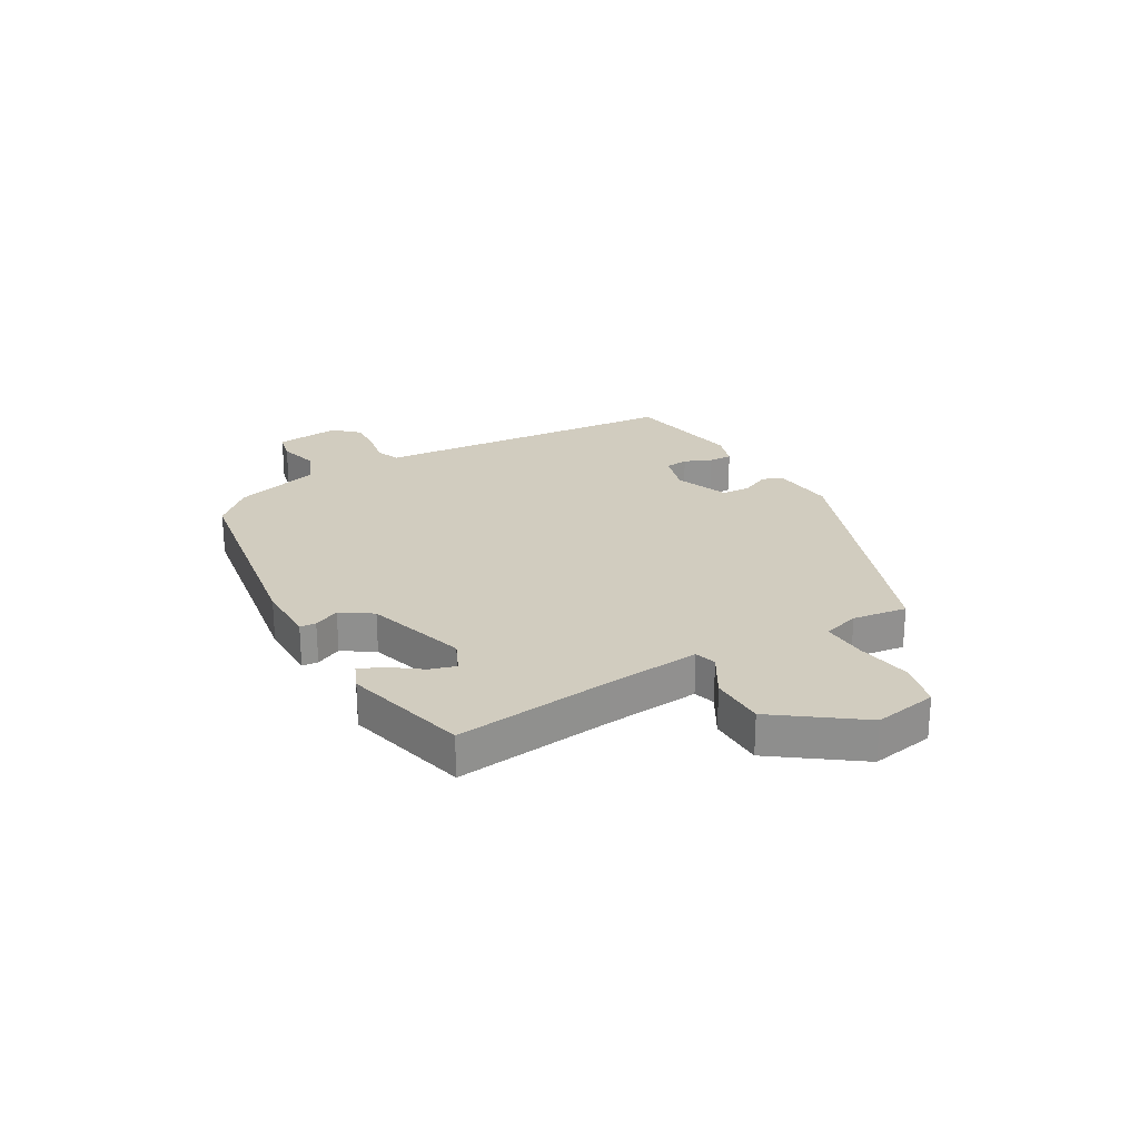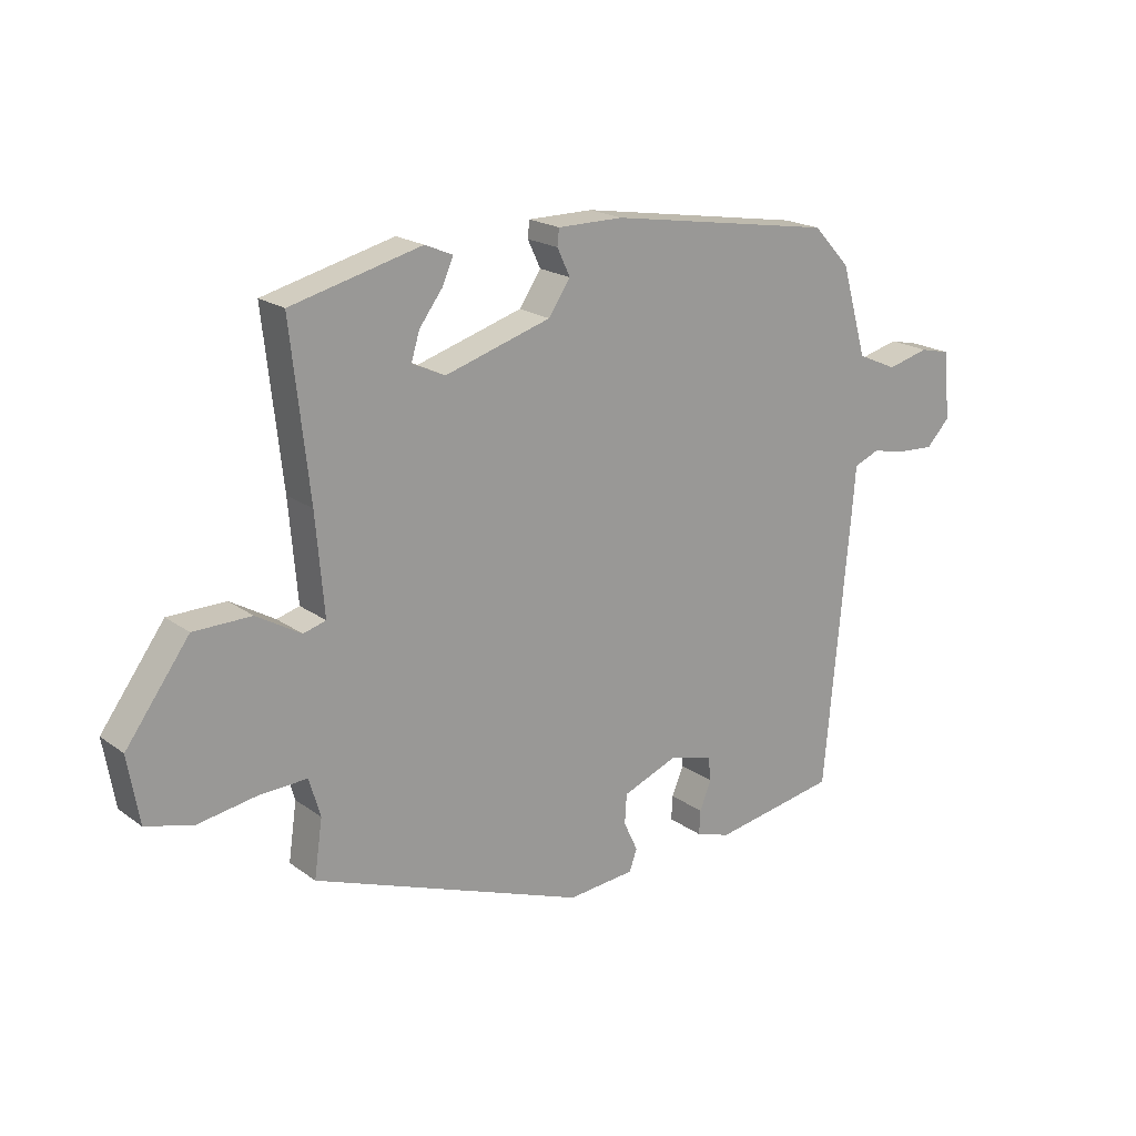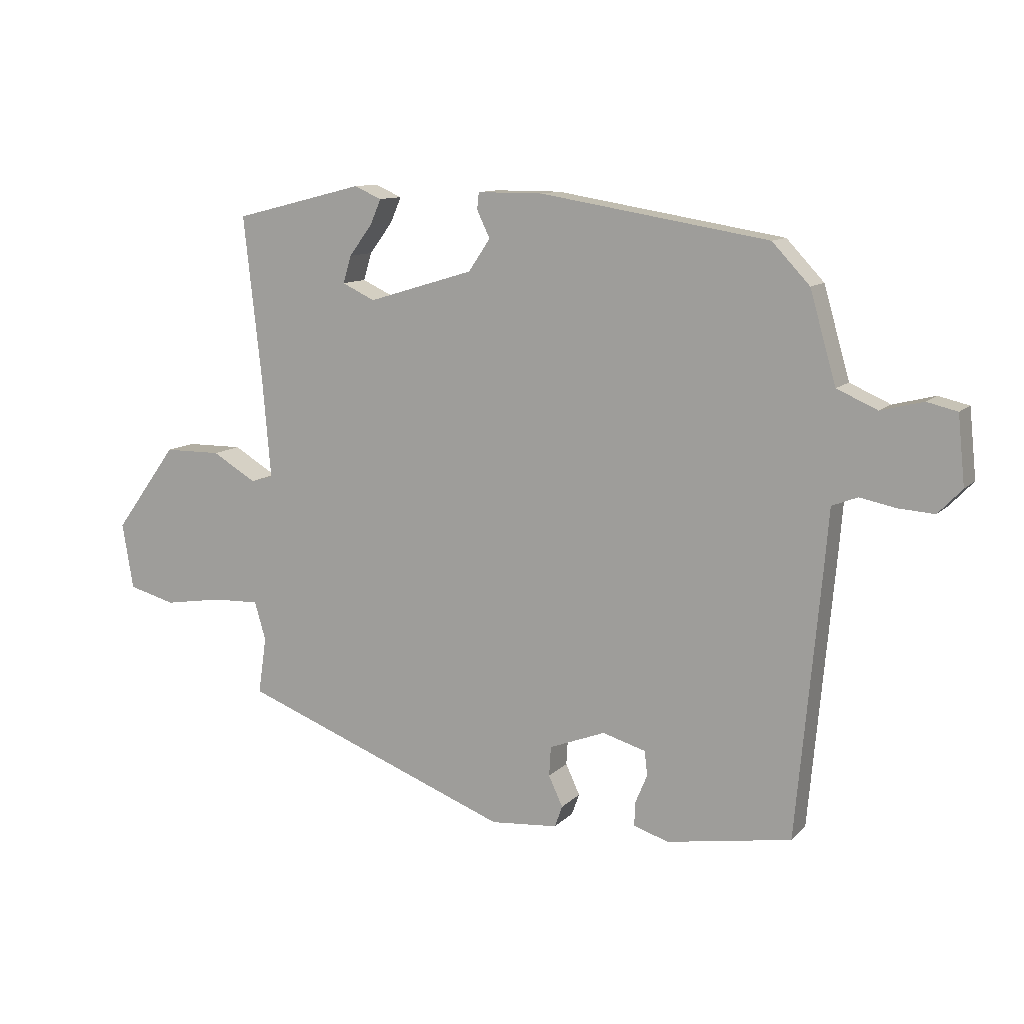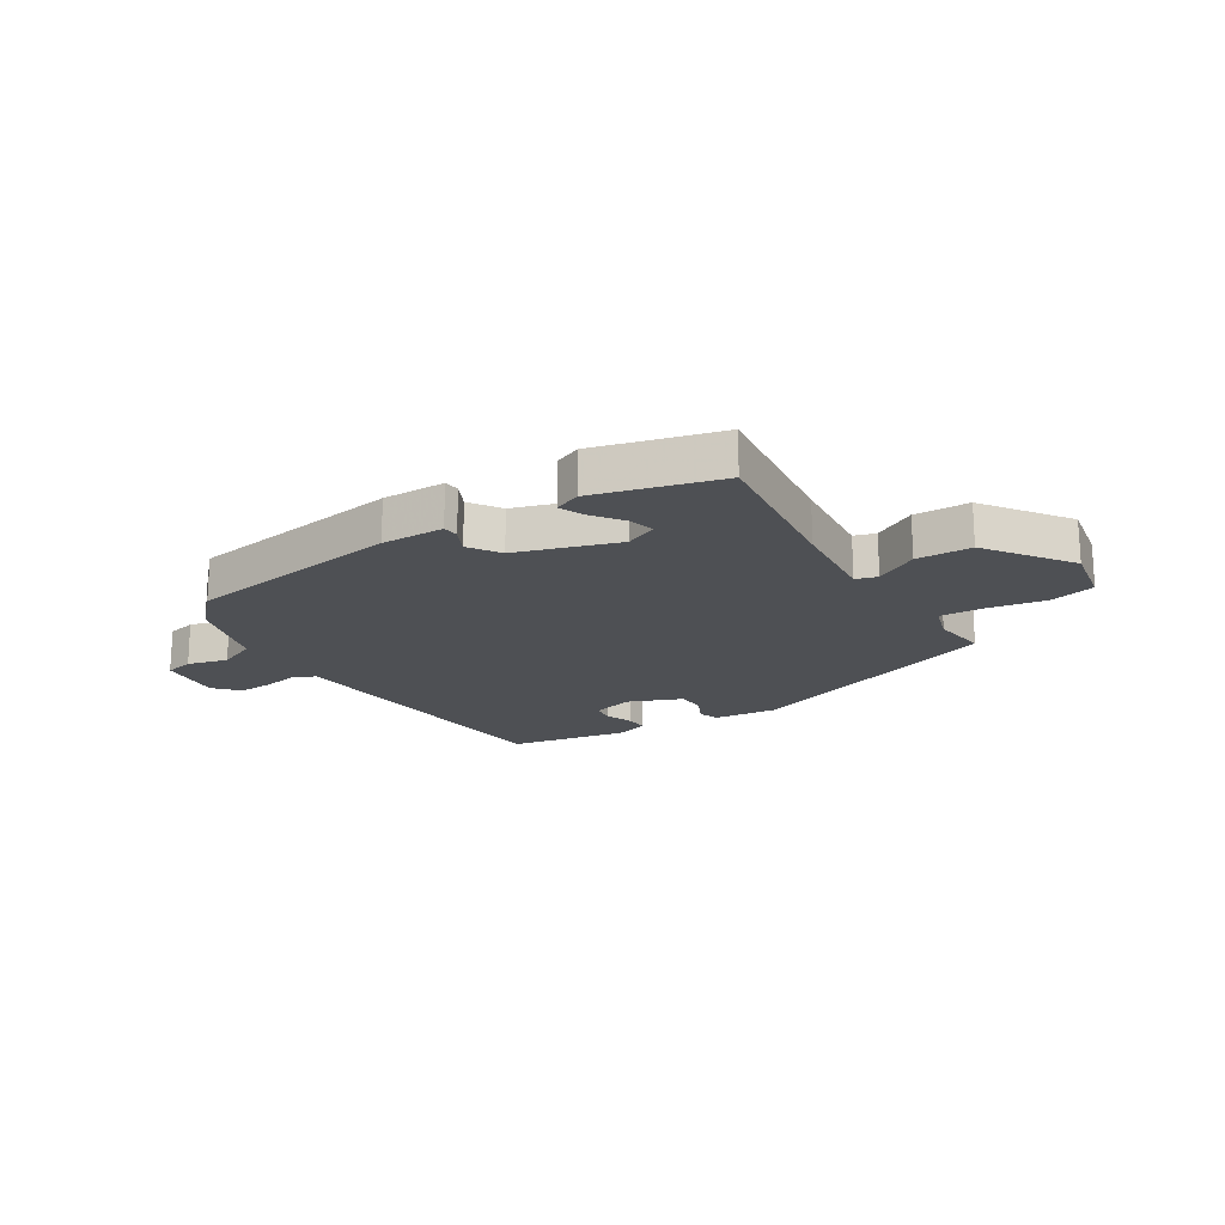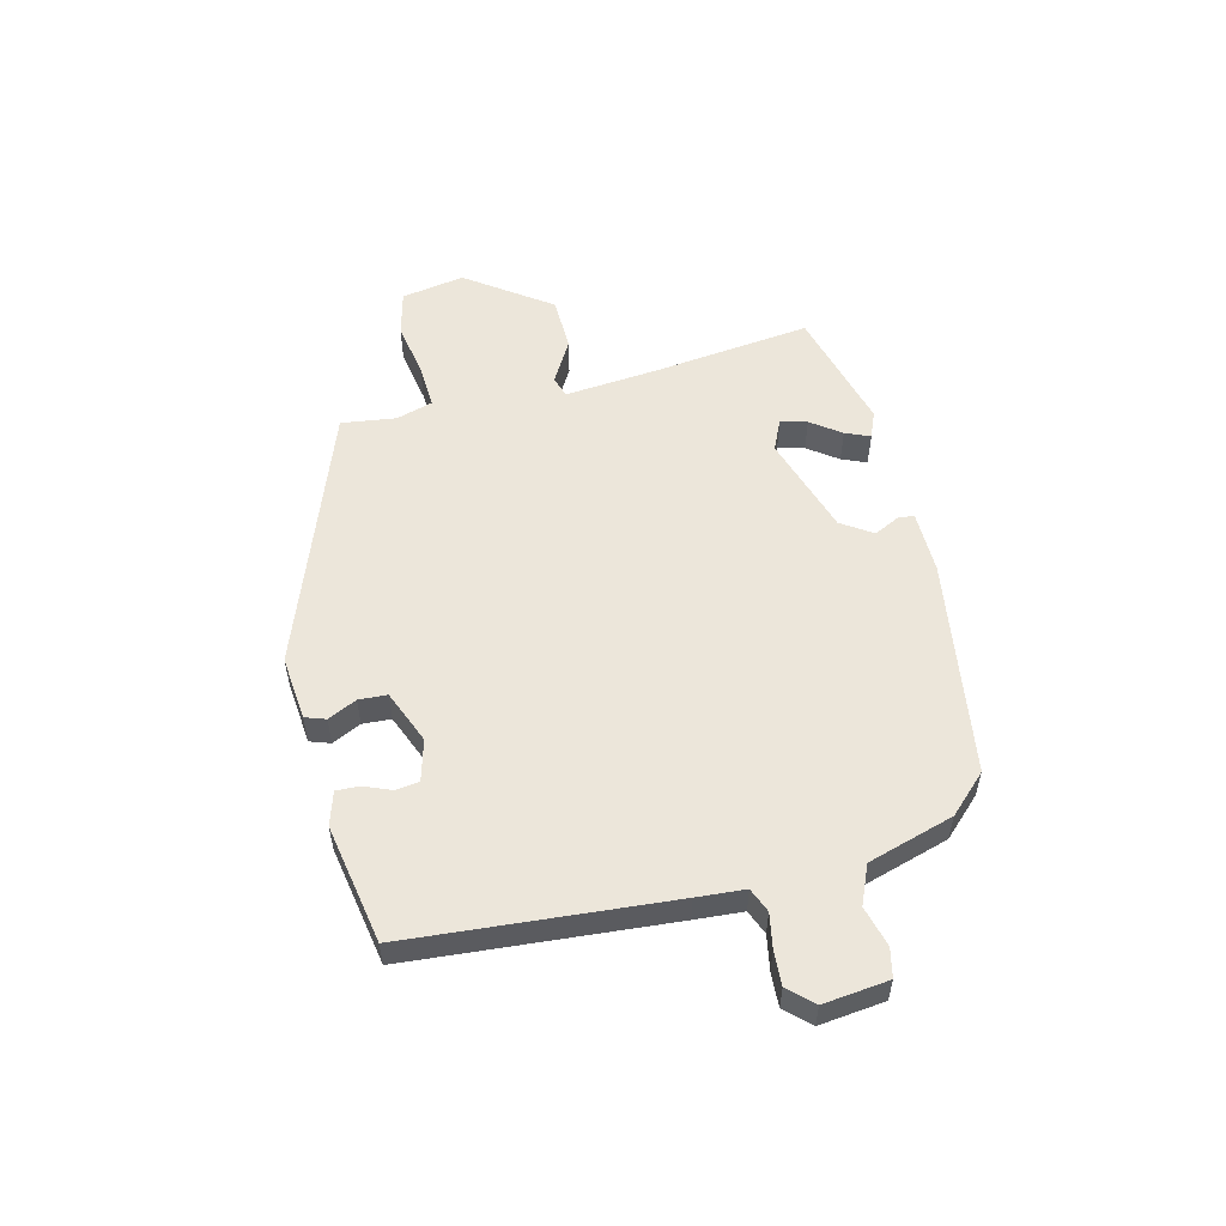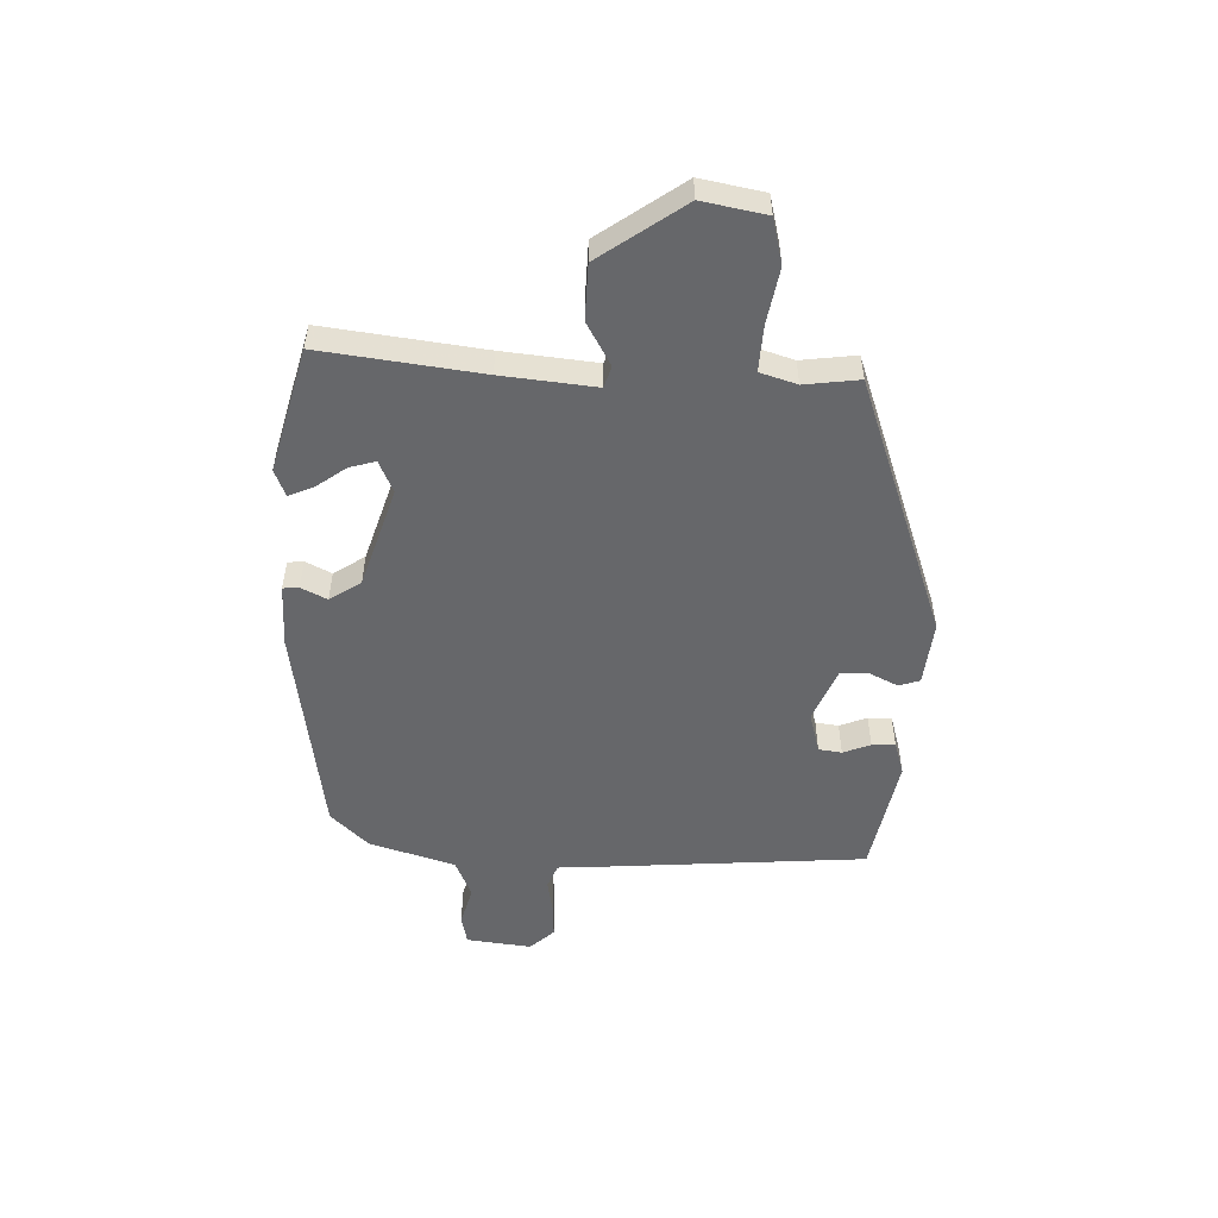
<metadata>
{"format":"obj","ext":"obj","renderer":"f3d","projection":"perspective","resolution":1024,"background":"white","views":[{"elev":24.2,"azim":59.8,"up":"+Y"},{"elev":19.8,"azim":142.6,"up":"+Z"},{"elev":11.1,"azim":-154.4,"up":"+Z"},{"elev":-18.8,"azim":31.5,"up":"+Y"},{"elev":54.4,"azim":-104.5,"up":"+Y"},{"elev":-52.2,"azim":87.1,"up":"+Y"}]}
</metadata>
<code>
v 0.494 0.07 0.476
v 0.463 0.07 0.195
v 0.449 0.07 0.03
v 0.487 0.07 0.019
v 0.562 0.07 0.063
v 0.659 0.07 0.062
v 0.766 0.07 -0.084
v 0.747 0.07 -0.196
v 0.667 0.07 -0.217
v 0.568 0.07 -0.201
v 0.488 0.07 -0.198
v 0.469 0.07 -0.263
v 0.483 0.07 -0.359
v 0.021 0.07 -0.533
v -0.093 0.07 -0.523
v -0.106 0.07 -0.487
v -0.082 0.07 -0.436
v -0.085 0.07 -0.386
v -0.18 0.07 -0.349
v -0.253 0.07 -0.37
v -0.258 0.07 -0.411
v -0.238 0.07 -0.459
v -0.236 0.07 -0.5
v -0.295 0.07 -0.519
v -0.506 0.07 -0.483
v -0.548 0.07 -0.023
v -0.555 0.07 0.062
v -0.598 0.07 0.079
v -0.659 0.07 0.067
v -0.719 0.07 0.063
v -0.759 0.07 0.105
v -0.747 0.07 0.22
v -0.696 0.07 0.232
v -0.625 0.07 0.214
v -0.557 0.07 0.244
v -0.513 0.07 0.396
v -0.45 0.07 0.463
v -0.065 0.07 0.526
v 0.046 0.07 0.526
v 0.049 0.07 0.498
v 0.027 0.07 0.452
v 0.064 0.07 0.398
v 0.243 0.07 0.344
v 0.299 0.07 0.37
v 0.285 0.07 0.416
v 0.246 0.07 0.468
v 0.227 0.07 0.511
v 0.274 0.07 0.531
v 0.494 0 0.476
v 0.463 0 0.195
v 0.449 0 0.03
v 0.487 0 0.019
v 0.562 0 0.063
v 0.659 0 0.062
v 0.766 0 -0.084
v 0.747 0 -0.196
v 0.667 0 -0.217
v 0.568 0 -0.201
v 0.488 0 -0.198
v 0.469 0 -0.263
v 0.483 0 -0.359
v 0.021 0 -0.533
v -0.093 0 -0.523
v -0.106 0 -0.487
v -0.082 0 -0.436
v -0.085 0 -0.386
v -0.18 0 -0.349
v -0.253 0 -0.37
v -0.258 0 -0.411
v -0.238 0 -0.459
v -0.236 0 -0.5
v -0.295 0 -0.519
v -0.506 0 -0.483
v -0.548 0 -0.023
v -0.555 0 0.062
v -0.598 0 0.079
v -0.659 0 0.067
v -0.719 0 0.063
v -0.759 0 0.105
v -0.747 0 0.22
v -0.696 0 0.232
v -0.625 0 0.214
v -0.557 0 0.244
v -0.513 0 0.396
v -0.45 0 0.463
v -0.065 0 0.526
v 0.046 0 0.526
v 0.049 0 0.498
v 0.027 0 0.452
v 0.064 0 0.398
v 0.243 0 0.344
v 0.299 0 0.37
v 0.285 0 0.416
v 0.246 0 0.468
v 0.227 0 0.511
v 0.274 0 0.531
f 48 1 2
f 47 48 2
f 46 47 2
f 45 46 2
f 44 45 2 3
f 43 44 3
f 42 43 3
f 39 40 41
f 38 39 41
f 37 38 41
f 36 37 41
f 35 36 41
f 34 35 41 42
f 32 33 34
f 31 32 34
f 30 31 34
f 29 30 34
f 28 29 34
f 34 42 3
f 28 34 3
f 27 28 3
f 25 26 27
f 24 25 27
f 23 24 27
f 22 23 27
f 21 22 27
f 20 21 27
f 27 3 4
f 20 27 4
f 19 20 4
f 15 16 17
f 14 15 17
f 13 14 17
f 12 13 17
f 11 12 17 18
f 8 9 10
f 7 8 10
f 6 7 10
f 5 6 10
f 4 5 10
f 4 10 11
f 4 11 18 19
f 50 49 96
f 50 96 95
f 50 95 94
f 50 94 93
f 51 50 93 92
f 51 92 91
f 51 91 90
f 89 88 87
f 89 87 86
f 89 86 85
f 89 85 84
f 89 84 83
f 90 89 83 82
f 82 81 80
f 82 80 79
f 82 79 78
f 82 78 77
f 82 77 76
f 51 90 82
f 51 82 76
f 51 76 75
f 75 74 73
f 75 73 72
f 75 72 71
f 75 71 70
f 75 70 69
f 75 69 68
f 52 51 75
f 52 75 68
f 52 68 67
f 65 64 63
f 65 63 62
f 65 62 61
f 65 61 60
f 66 65 60 59
f 58 57 56
f 58 56 55
f 58 55 54
f 58 54 53
f 58 53 52
f 59 58 52
f 67 66 59 52
f 1 49 50 2
f 2 50 51 3
f 3 51 52 4
f 4 52 53 5
f 5 53 54 6
f 6 54 55 7
f 7 55 56 8
f 8 56 57 9
f 9 57 58 10
f 10 58 59 11
f 11 59 60 12
f 12 60 61 13
f 13 61 62 14
f 14 62 63 15
f 15 63 64 16
f 16 64 65 17
f 17 65 66 18
f 18 66 67 19
f 19 67 68 20
f 20 68 69 21
f 21 69 70 22
f 22 70 71 23
f 23 71 72 24
f 24 72 73 25
f 25 73 74 26
f 26 74 75 27
f 27 75 76 28
f 28 76 77 29
f 29 77 78 30
f 30 78 79 31
f 31 79 80 32
f 32 80 81 33
f 33 81 82 34
f 34 82 83 35
f 35 83 84 36
f 36 84 85 37
f 37 85 86 38
f 38 86 87 39
f 39 87 88 40
f 40 88 89 41
f 41 89 90 42
f 42 90 91 43
f 43 91 92 44
f 44 92 93 45
f 45 93 94 46
f 46 94 95 47
f 47 95 96 48
f 48 96 49 1

</code>
